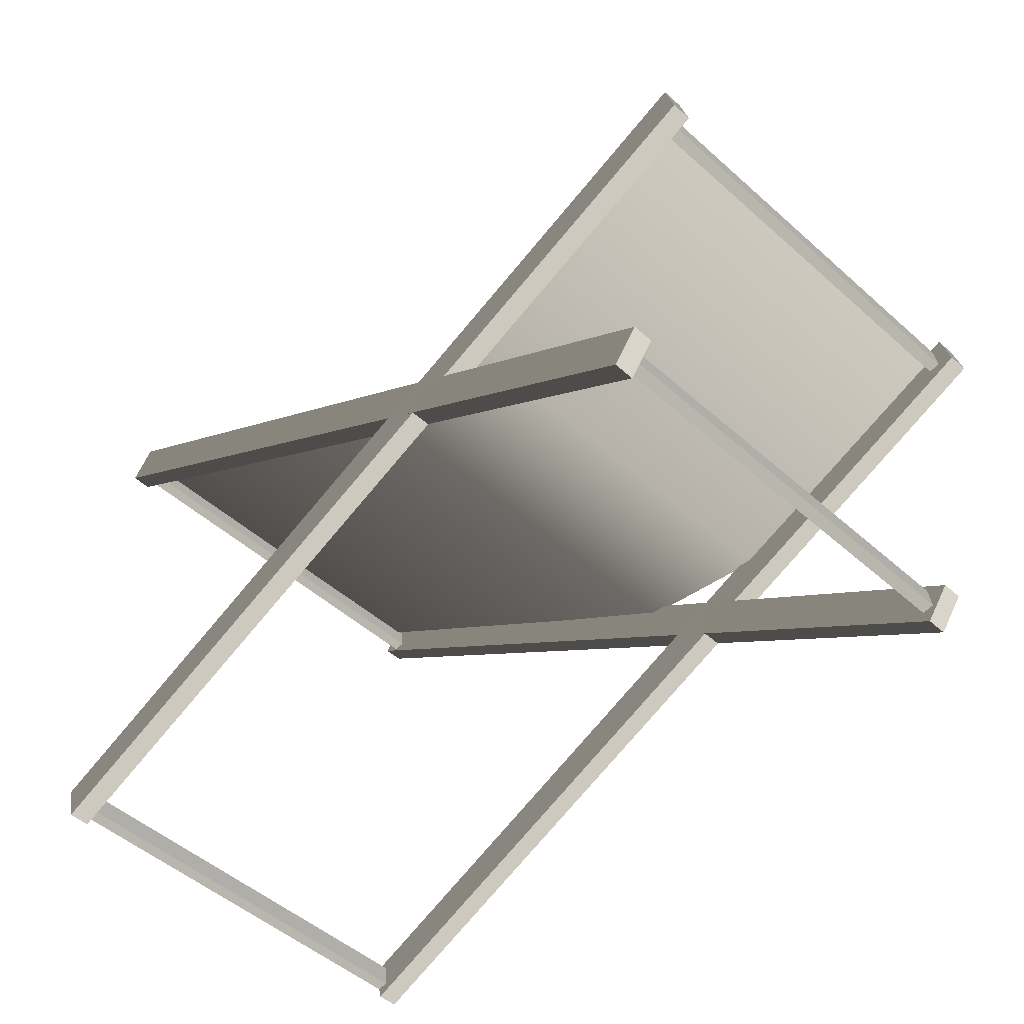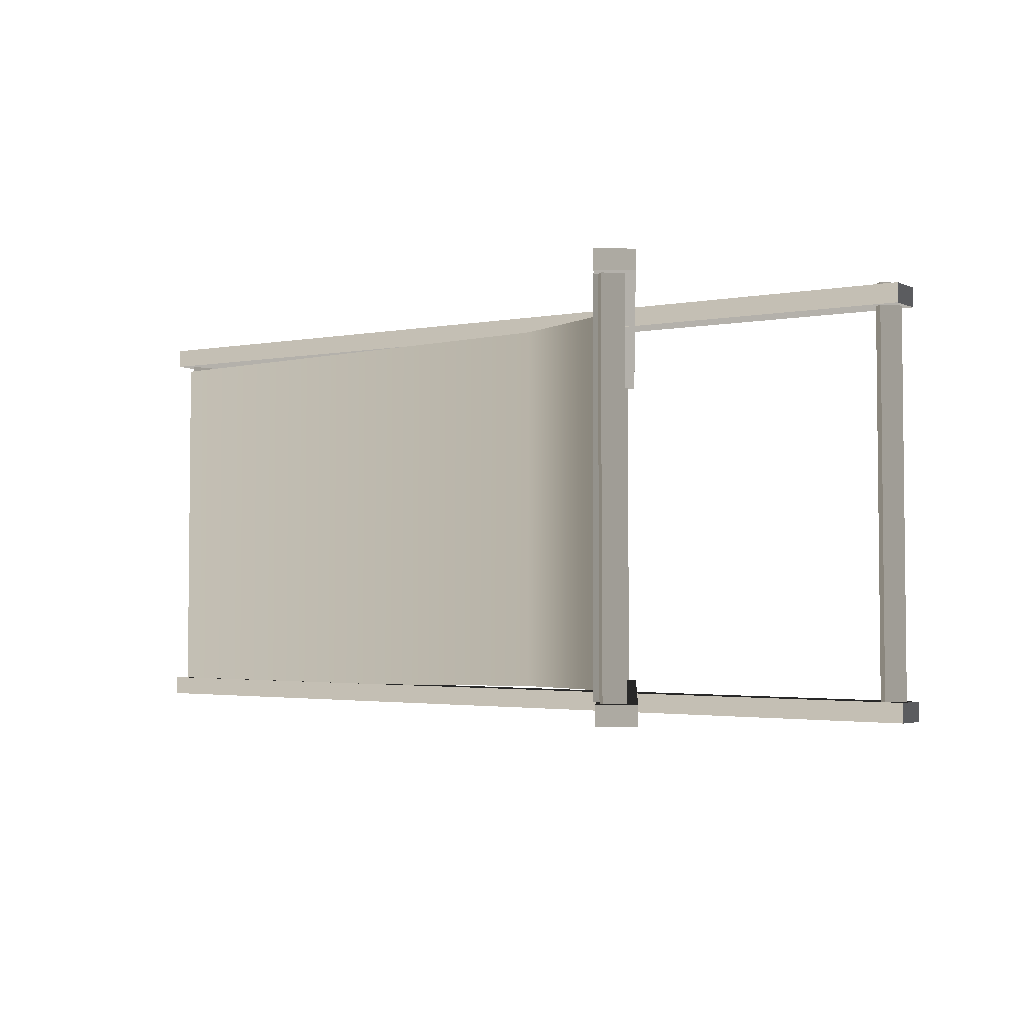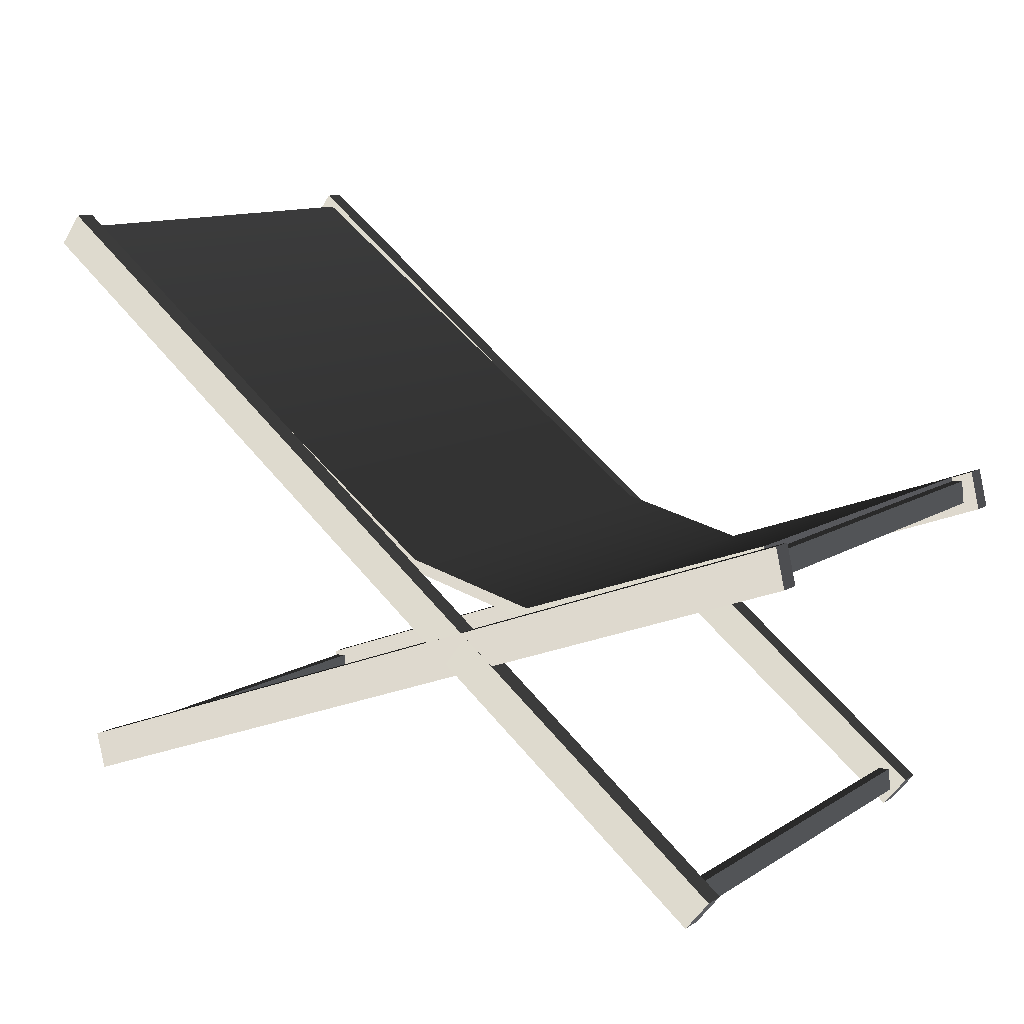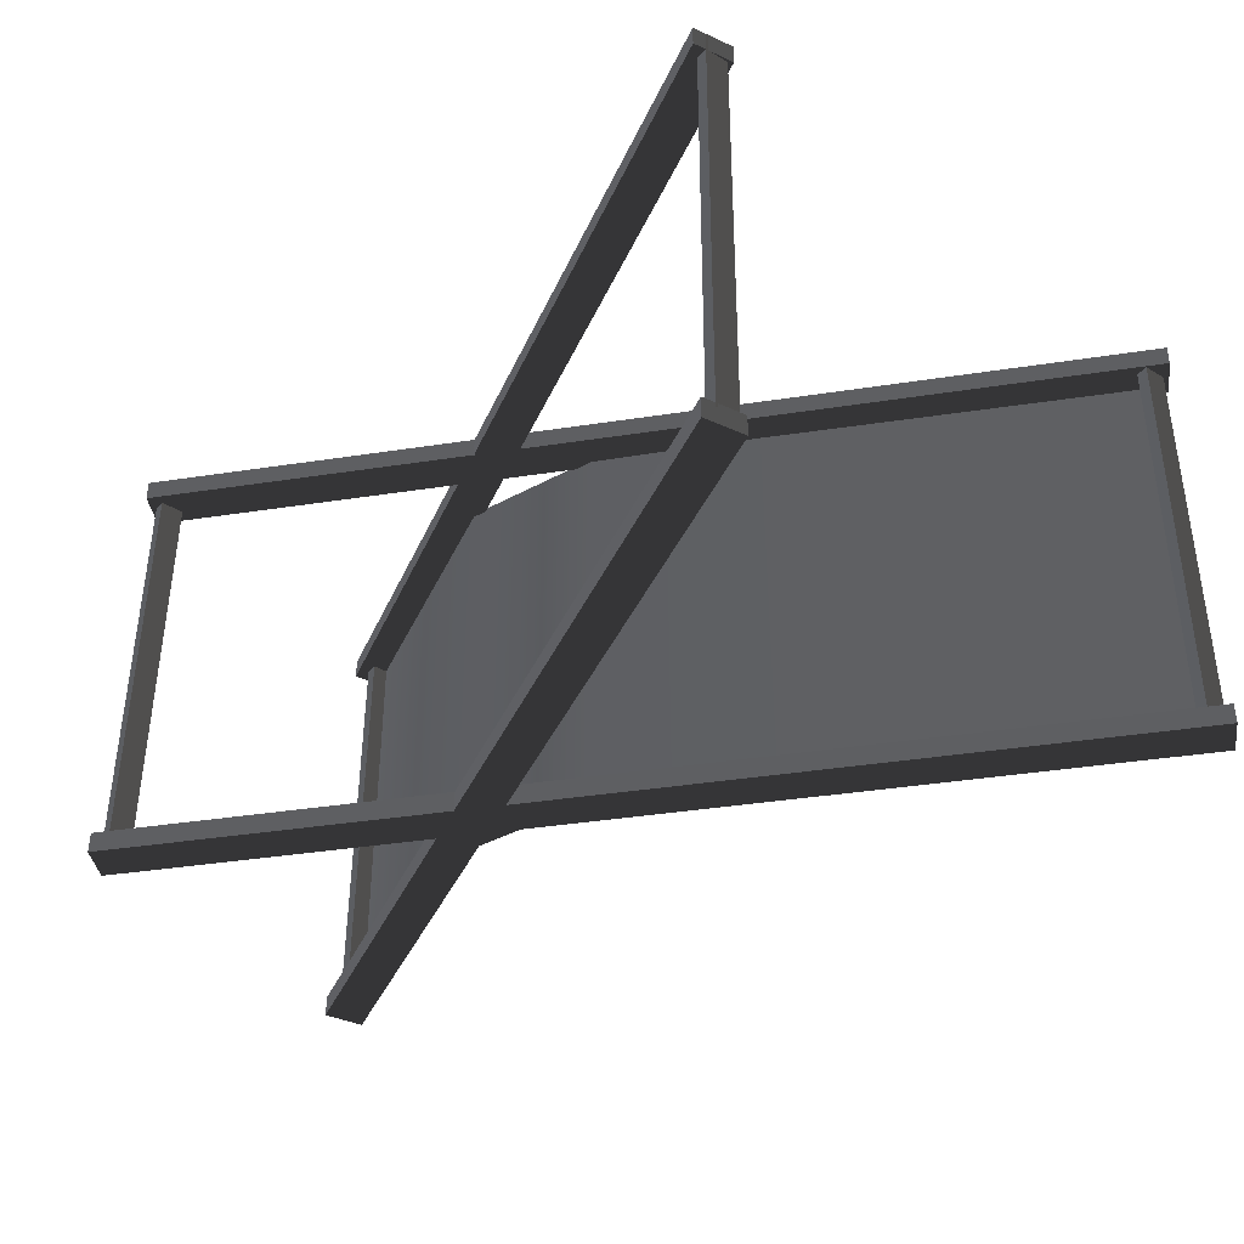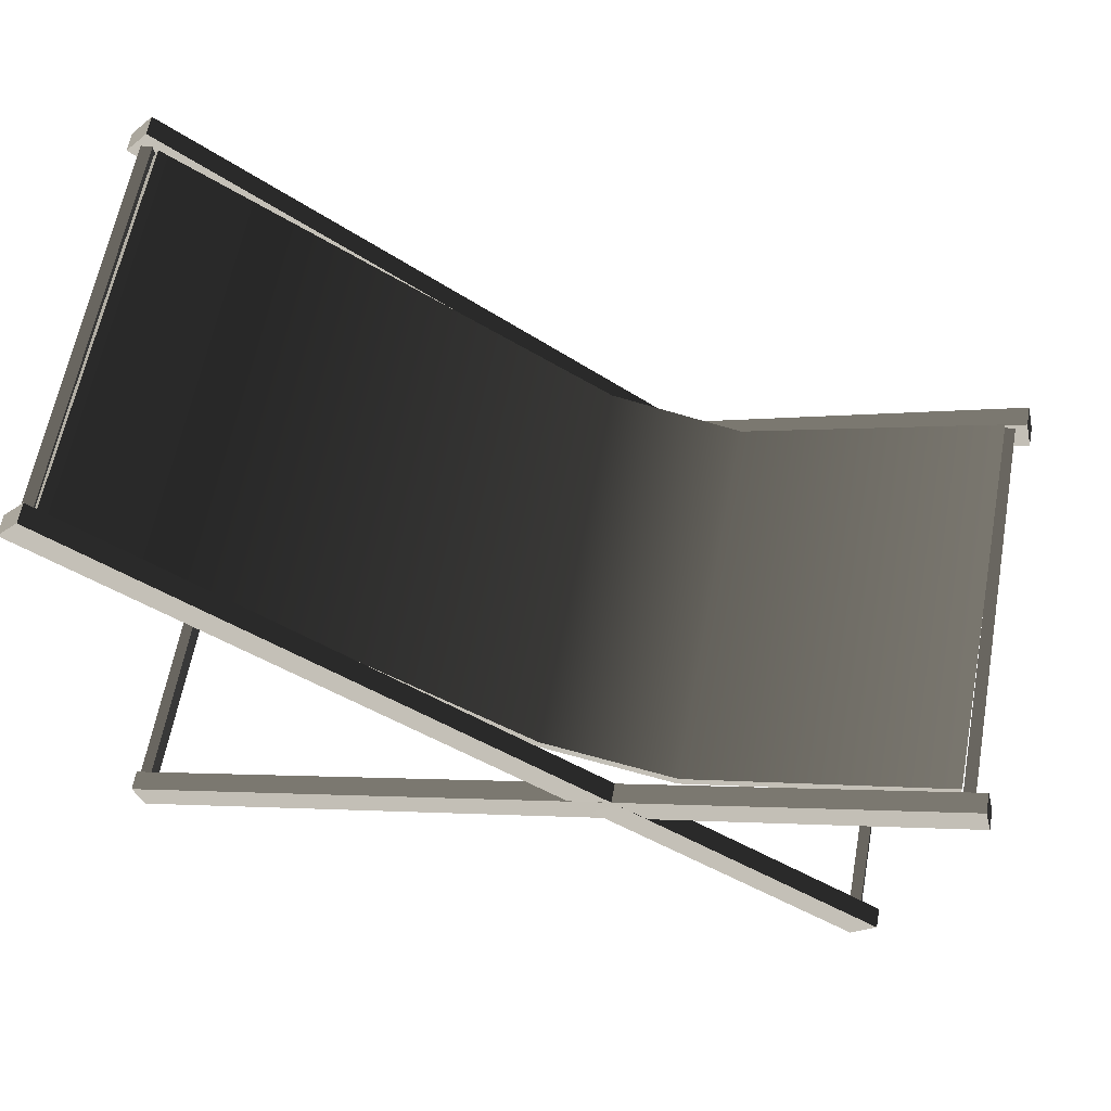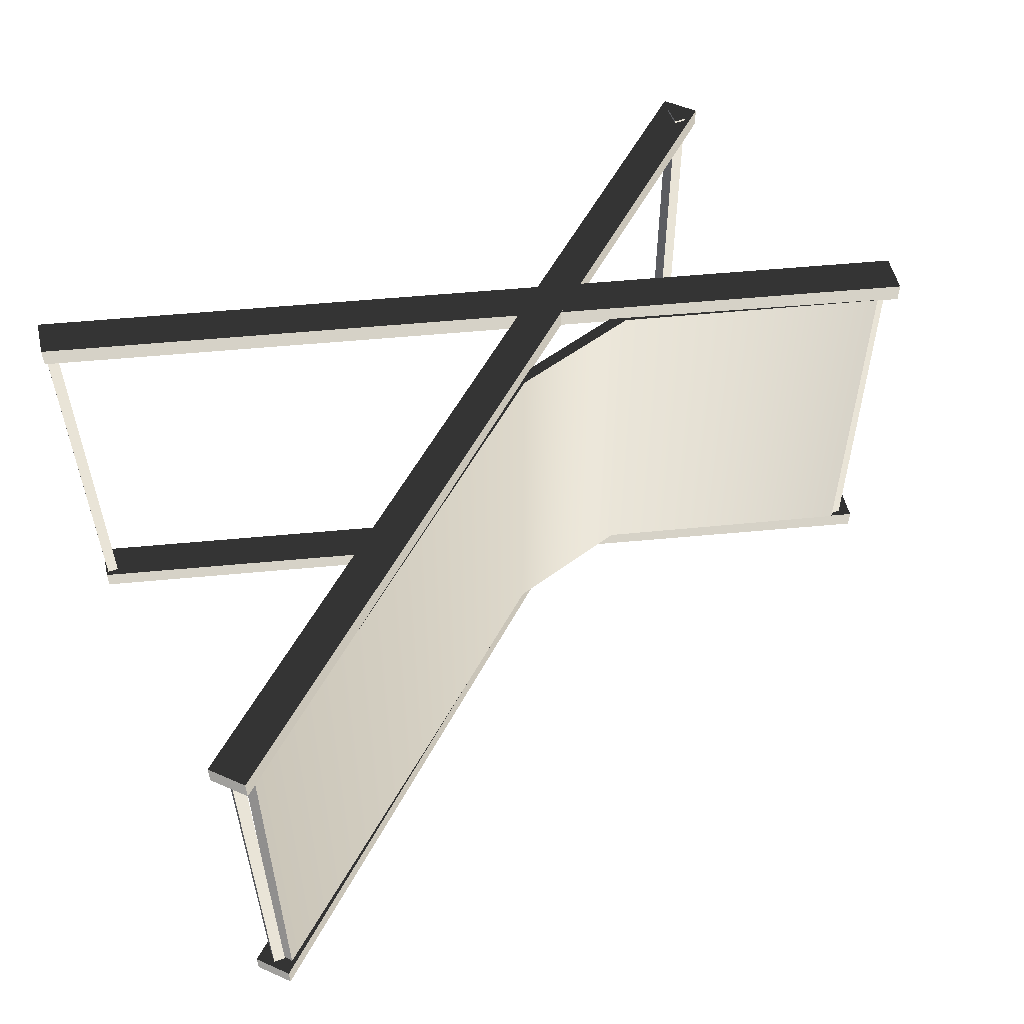
<metadata>
{"format":"obj","ext":"obj","renderer":"f3d","projection":"perspective","resolution":1024,"background":"white","views":[{"elev":-50.8,"azim":46.3,"up":"+Z"},{"elev":-3.0,"azim":72.2,"up":"+Y"},{"elev":12.1,"azim":35.8,"up":"+Z"},{"elev":-38.8,"azim":-133.3,"up":"+Y"},{"elev":62.5,"azim":10.8,"up":"+Z"},{"elev":53.7,"azim":-26.7,"up":"+Y"}]}
</metadata>
<code>
v -0.1174 0.05812 0.07328
v -0.1111 0.05816 0.0813
v -0.111 0.05288 0.0813
v -0.1174 0.05285 0.07328
v -0.1111 0.05816 0.0813
v 0.09939 0.05596 -0.07328
v 0.09943 0.05069 -0.07328
v -0.111 0.05288 0.0813
v 0.09939 0.05596 -0.07328
v 0.09307 0.05593 -0.0813
v 0.0931 0.05065 -0.0813
v 0.09943 0.05069 -0.07328
v 0.09307 0.05593 -0.0813
v -0.1174 0.05812 0.07328
v -0.1174 0.05285 0.07328
v 0.0931 0.05065 -0.0813
v -0.1174 0.05285 0.07328
v -0.111 0.05288 0.0813
v 0.09943 0.05069 -0.07328
v 0.0931 0.05065 -0.0813
v 0.09307 0.05593 -0.0813
v 0.09939 0.05596 -0.07328
v -0.1111 0.05816 0.0813
v -0.1174 0.05812 0.07328
v -0.1168 -0.05079 0.07328
v -0.1104 -0.05076 0.0813
v -0.1104 -0.05603 0.0813
v -0.1167 -0.05606 0.07328
v -0.1104 -0.05076 0.0813
v 0.1 -0.05295 -0.07328
v 0.1001 -0.05822 -0.07328
v -0.1104 -0.05603 0.0813
v 0.1 -0.05295 -0.07328
v 0.0937 -0.05298 -0.0813
v 0.09373 -0.05826 -0.0813
v 0.1001 -0.05822 -0.07328
v 0.0937 -0.05298 -0.0813
v -0.1168 -0.05079 0.07328
v -0.1167 -0.05606 0.07328
v 0.09373 -0.05826 -0.0813
v -0.1167 -0.05606 0.07328
v -0.1104 -0.05603 0.0813
v 0.1001 -0.05822 -0.07328
v 0.09373 -0.05826 -0.0813
v 0.0937 -0.05298 -0.0813
v 0.1 -0.05295 -0.07328
v -0.1104 -0.05076 0.0813
v -0.1168 -0.05079 0.07328
v 0.09483 0.05669 -0.07693
v 0.09413 0.05669 -0.07103
v 0.09108 0.05667 -0.07138
v 0.09178 0.05667 -0.07729
v 0.09413 0.05669 -0.07103
v 0.09476 -0.05294 -0.07103
v 0.09172 -0.05296 -0.07138
v 0.09108 0.05667 -0.07138
v 0.09476 -0.05294 -0.07103
v 0.09546 -0.05293 -0.07693
v 0.09241 -0.05295 -0.07729
v 0.09172 -0.05296 -0.07138
v 0.09546 -0.05293 -0.07693
v 0.09483 0.05669 -0.07693
v 0.09178 0.05667 -0.07729
v 0.09241 -0.05295 -0.07729
v 0.09178 0.05667 -0.07729
v 0.09108 0.05667 -0.07138
v 0.09172 -0.05296 -0.07138
v 0.09241 -0.05295 -0.07729
v 0.09546 -0.05293 -0.07693
v 0.09476 -0.05294 -0.07103
v 0.09413 0.05669 -0.07103
v 0.09483 0.05669 -0.07693
v -0.1068 -0.05295 -0.08043
v -0.1092 -0.05297 -0.07051
v -0.1092 -0.05824 -0.07051
v -0.1068 -0.05823 -0.08043
v -0.1092 -0.05297 -0.07051
v 0.1149 -0.05168 0.01627
v 0.115 -0.05695 0.01627
v -0.1092 -0.05824 -0.07051
v 0.1149 -0.05168 0.01627
v 0.1174 -0.05166 0.00635
v 0.1174 -0.05694 0.00635
v 0.115 -0.05695 0.01627
v 0.1174 -0.05166 0.00635
v -0.1068 -0.05295 -0.08043
v -0.1068 -0.05823 -0.08043
v 0.1174 -0.05694 0.00635
v -0.1068 -0.05823 -0.08043
v -0.1092 -0.05824 -0.07051
v 0.115 -0.05695 0.01627
v 0.1174 -0.05694 0.00635
v 0.1174 -0.05166 0.00635
v 0.1149 -0.05168 0.01627
v -0.1092 -0.05297 -0.07051
v -0.1068 -0.05295 -0.08043
v -0.1052 0.05554 -0.07701
v -0.1059 0.05553 -0.07111
v -0.109 0.05552 -0.07147
v -0.1083 0.05552 -0.07737
v -0.1059 0.05553 -0.07111
v -0.1053 -0.05409 -0.07111
v -0.1083 -0.05411 -0.07147
v -0.109 0.05552 -0.07147
v -0.1053 -0.05409 -0.07111
v -0.1046 -0.05409 -0.07701
v -0.1076 -0.0541 -0.07737
v -0.1083 -0.05411 -0.07147
v -0.1046 -0.05409 -0.07701
v -0.1052 0.05554 -0.07701
v -0.1083 0.05552 -0.07737
v -0.1076 -0.0541 -0.07737
v -0.1083 0.05552 -0.07737
v -0.109 0.05552 -0.07147
v -0.1083 -0.05411 -0.07147
v -0.1076 -0.0541 -0.07737
v -0.1046 -0.05409 -0.07701
v -0.1053 -0.05409 -0.07111
v -0.1059 0.05553 -0.07111
v -0.1052 0.05554 -0.07701
v -0.1074 0.05596 -0.08043
v -0.1099 0.05595 -0.07051
v -0.1098 0.05067 -0.07051
v -0.1074 0.05069 -0.08043
v -0.1099 0.05595 -0.07051
v 0.1143 0.05724 0.01627
v 0.1144 0.05196 0.01627
v -0.1098 0.05067 -0.07051
v 0.1143 0.05724 0.01627
v 0.1167 0.05725 0.00635
v 0.1168 0.05198 0.00635
v 0.1144 0.05196 0.01627
v 0.1167 0.05725 0.00635
v -0.1074 0.05596 -0.08043
v -0.1074 0.05069 -0.08043
v 0.1168 0.05198 0.00635
v -0.1074 0.05069 -0.08043
v -0.1098 0.05067 -0.07051
v 0.1144 0.05196 0.01627
v 0.1168 0.05198 0.00635
v 0.1167 0.05725 0.00635
v 0.1143 0.05724 0.01627
v -0.1099 0.05595 -0.07051
v -0.1074 0.05596 -0.08043
v 0.1124 0.05679 0.007547
v 0.1117 0.05679 0.01345
v 0.1087 0.05677 0.01309
v 0.1094 0.05678 0.007185
v 0.1117 0.05679 0.01345
v 0.1123 -0.05284 0.01345
v 0.1093 -0.05285 0.01309
v 0.1087 0.05677 0.01309
v 0.1123 -0.05284 0.01345
v 0.113 -0.05283 0.007547
v 0.11 -0.05285 0.007185
v 0.1093 -0.05285 0.01309
v 0.113 -0.05283 0.007547
v 0.1124 0.05679 0.007547
v 0.1094 0.05678 0.007185
v 0.11 -0.05285 0.007185
v 0.1094 0.05678 0.007185
v 0.1087 0.05677 0.01309
v 0.1093 -0.05285 0.01309
v 0.11 -0.05285 0.007185
v 0.113 -0.05283 0.007547
v 0.1123 -0.05284 0.01345
v 0.1117 0.05679 0.01345
v 0.1124 0.05679 0.007547
v -0.1095 0.05687 0.07062
v -0.1102 0.05687 0.07652
v -0.1133 0.05685 0.07616
v -0.1126 0.05686 0.07026
v -0.1102 0.05687 0.07652
v -0.1096 -0.05276 0.07652
v -0.1126 -0.05278 0.07616
v -0.1133 0.05685 0.07616
v -0.1096 -0.05276 0.07652
v -0.1089 -0.05275 0.07062
v -0.112 -0.05277 0.07026
v -0.1126 -0.05278 0.07616
v -0.1089 -0.05275 0.07062
v -0.1095 0.05687 0.07062
v -0.1126 0.05686 0.07026
v -0.112 -0.05277 0.07026
v -0.1126 0.05686 0.07026
v -0.1133 0.05685 0.07616
v -0.1126 -0.05278 0.07616
v -0.112 -0.05277 0.07026
v -0.1089 -0.05275 0.07062
v -0.1096 -0.05276 0.07652
v -0.1102 0.05687 0.07652
v -0.1095 0.05687 0.07062
v -0.108 0.05104 0.078
v 0.005574 0.05247 -0.003348
v 0.005422 -0.05089 -0.003141
v -0.1081 -0.05233 0.07821
v 0.005574 0.05247 -0.003348
v 0.04143 0.05239 -0.01101
v 0.04128 -0.05097 -0.0108
v 0.005422 -0.05089 -0.003141
v 0.1088 -0.05117 0.01449
v 0.1089 0.05219 0.01428
v -0.1097 0.05103 0.07524
v -0.1098 -0.05233 0.07545
v 0.004613 -0.0509 -0.006043
v 0.004764 0.05246 -0.00625
v 0.004764 0.05246 -0.00625
v 0.004613 -0.0509 -0.006043
v 0.04123 -0.05098 -0.01404
v 0.04138 0.05238 -0.01424
v 0.1086 -0.05117 0.01123
v 0.1088 0.05219 0.01103
v -0.1097 0.05103 0.07524
v -0.108 0.05104 0.078
v -0.1081 -0.05233 0.07821
v -0.1098 -0.05233 0.07545
v -0.108 0.05104 0.078
v -0.1097 0.05103 0.07524
v 0.004764 0.05246 -0.00625
v 0.005574 0.05247 -0.003348
v 0.005574 0.05247 -0.003348
v 0.004764 0.05246 -0.00625
v 0.04138 0.05238 -0.01424
v 0.04143 0.05239 -0.01101
v 0.1088 0.05219 0.01103
v 0.1089 0.05219 0.01428
v -0.1098 -0.05233 0.07545
v -0.1081 -0.05233 0.07821
v 0.005422 -0.05089 -0.003141
v 0.004613 -0.0509 -0.006043
v 0.004613 -0.0509 -0.006043
v 0.005422 -0.05089 -0.003141
v 0.04128 -0.05097 -0.0108
v 0.04123 -0.05098 -0.01404
v 0.1088 -0.05117 0.01449
v 0.1086 -0.05117 0.01123
v 0.1089 0.05219 0.01428
v 0.1088 0.05219 0.01103
v 0.1086 -0.05117 0.01123
v 0.1088 -0.05117 0.01449
g Bench_(22)_23832_179
f 1 3 2
f 1 4 3
f 5 7 6
f 5 8 7
f 9 11 10
f 9 12 11
f 13 15 14
f 13 16 15
f 17 19 18
f 17 20 19
f 21 23 22
f 21 24 23
f 25 27 26
f 25 28 27
f 29 31 30
f 29 32 31
f 33 35 34
f 33 36 35
f 37 39 38
f 37 40 39
f 41 43 42
f 41 44 43
f 45 47 46
f 45 48 47
f 49 51 50
f 49 52 51
f 53 55 54
f 53 56 55
f 57 59 58
f 57 60 59
f 61 63 62
f 61 64 63
f 65 67 66
f 65 68 67
f 69 71 70
f 69 72 71
f 73 75 74
f 73 76 75
f 77 79 78
f 77 80 79
f 81 83 82
f 81 84 83
f 85 87 86
f 85 88 87
f 89 91 90
f 89 92 91
f 93 95 94
f 93 96 95
f 97 99 98
f 97 100 99
f 101 103 102
f 101 104 103
f 105 107 106
f 105 108 107
f 109 111 110
f 109 112 111
f 113 115 114
f 113 116 115
f 117 119 118
f 117 120 119
f 121 123 122
f 121 124 123
f 125 127 126
f 125 128 127
f 129 131 130
f 129 132 131
f 133 135 134
f 133 136 135
f 137 139 138
f 137 140 139
f 141 143 142
f 141 144 143
f 145 147 146
f 145 148 147
f 149 151 150
f 149 152 151
f 153 155 154
f 153 156 155
f 157 159 158
f 157 160 159
f 161 163 162
f 161 164 163
f 165 167 166
f 165 168 167
f 169 171 170
f 169 172 171
f 173 175 174
f 173 176 175
f 177 179 178
f 177 180 179
f 181 183 182
f 181 184 183
f 185 187 186
f 185 188 187
f 189 191 190
f 189 192 191
f 193 195 194
f 193 196 195
f 197 199 198
f 197 200 199
f 198 199 201
f 198 201 202
f 203 205 204
f 203 206 205
f 207 209 208
f 207 210 209
f 210 211 209
f 210 212 211
f 213 215 214
f 213 216 215
f 217 219 218
f 217 220 219
f 221 223 222
f 221 224 223
f 224 225 223
f 224 226 225
f 227 229 228
f 227 230 229
f 231 233 232
f 231 234 233
f 234 235 233
f 234 236 235
f 237 239 238
f 237 240 239

</code>
